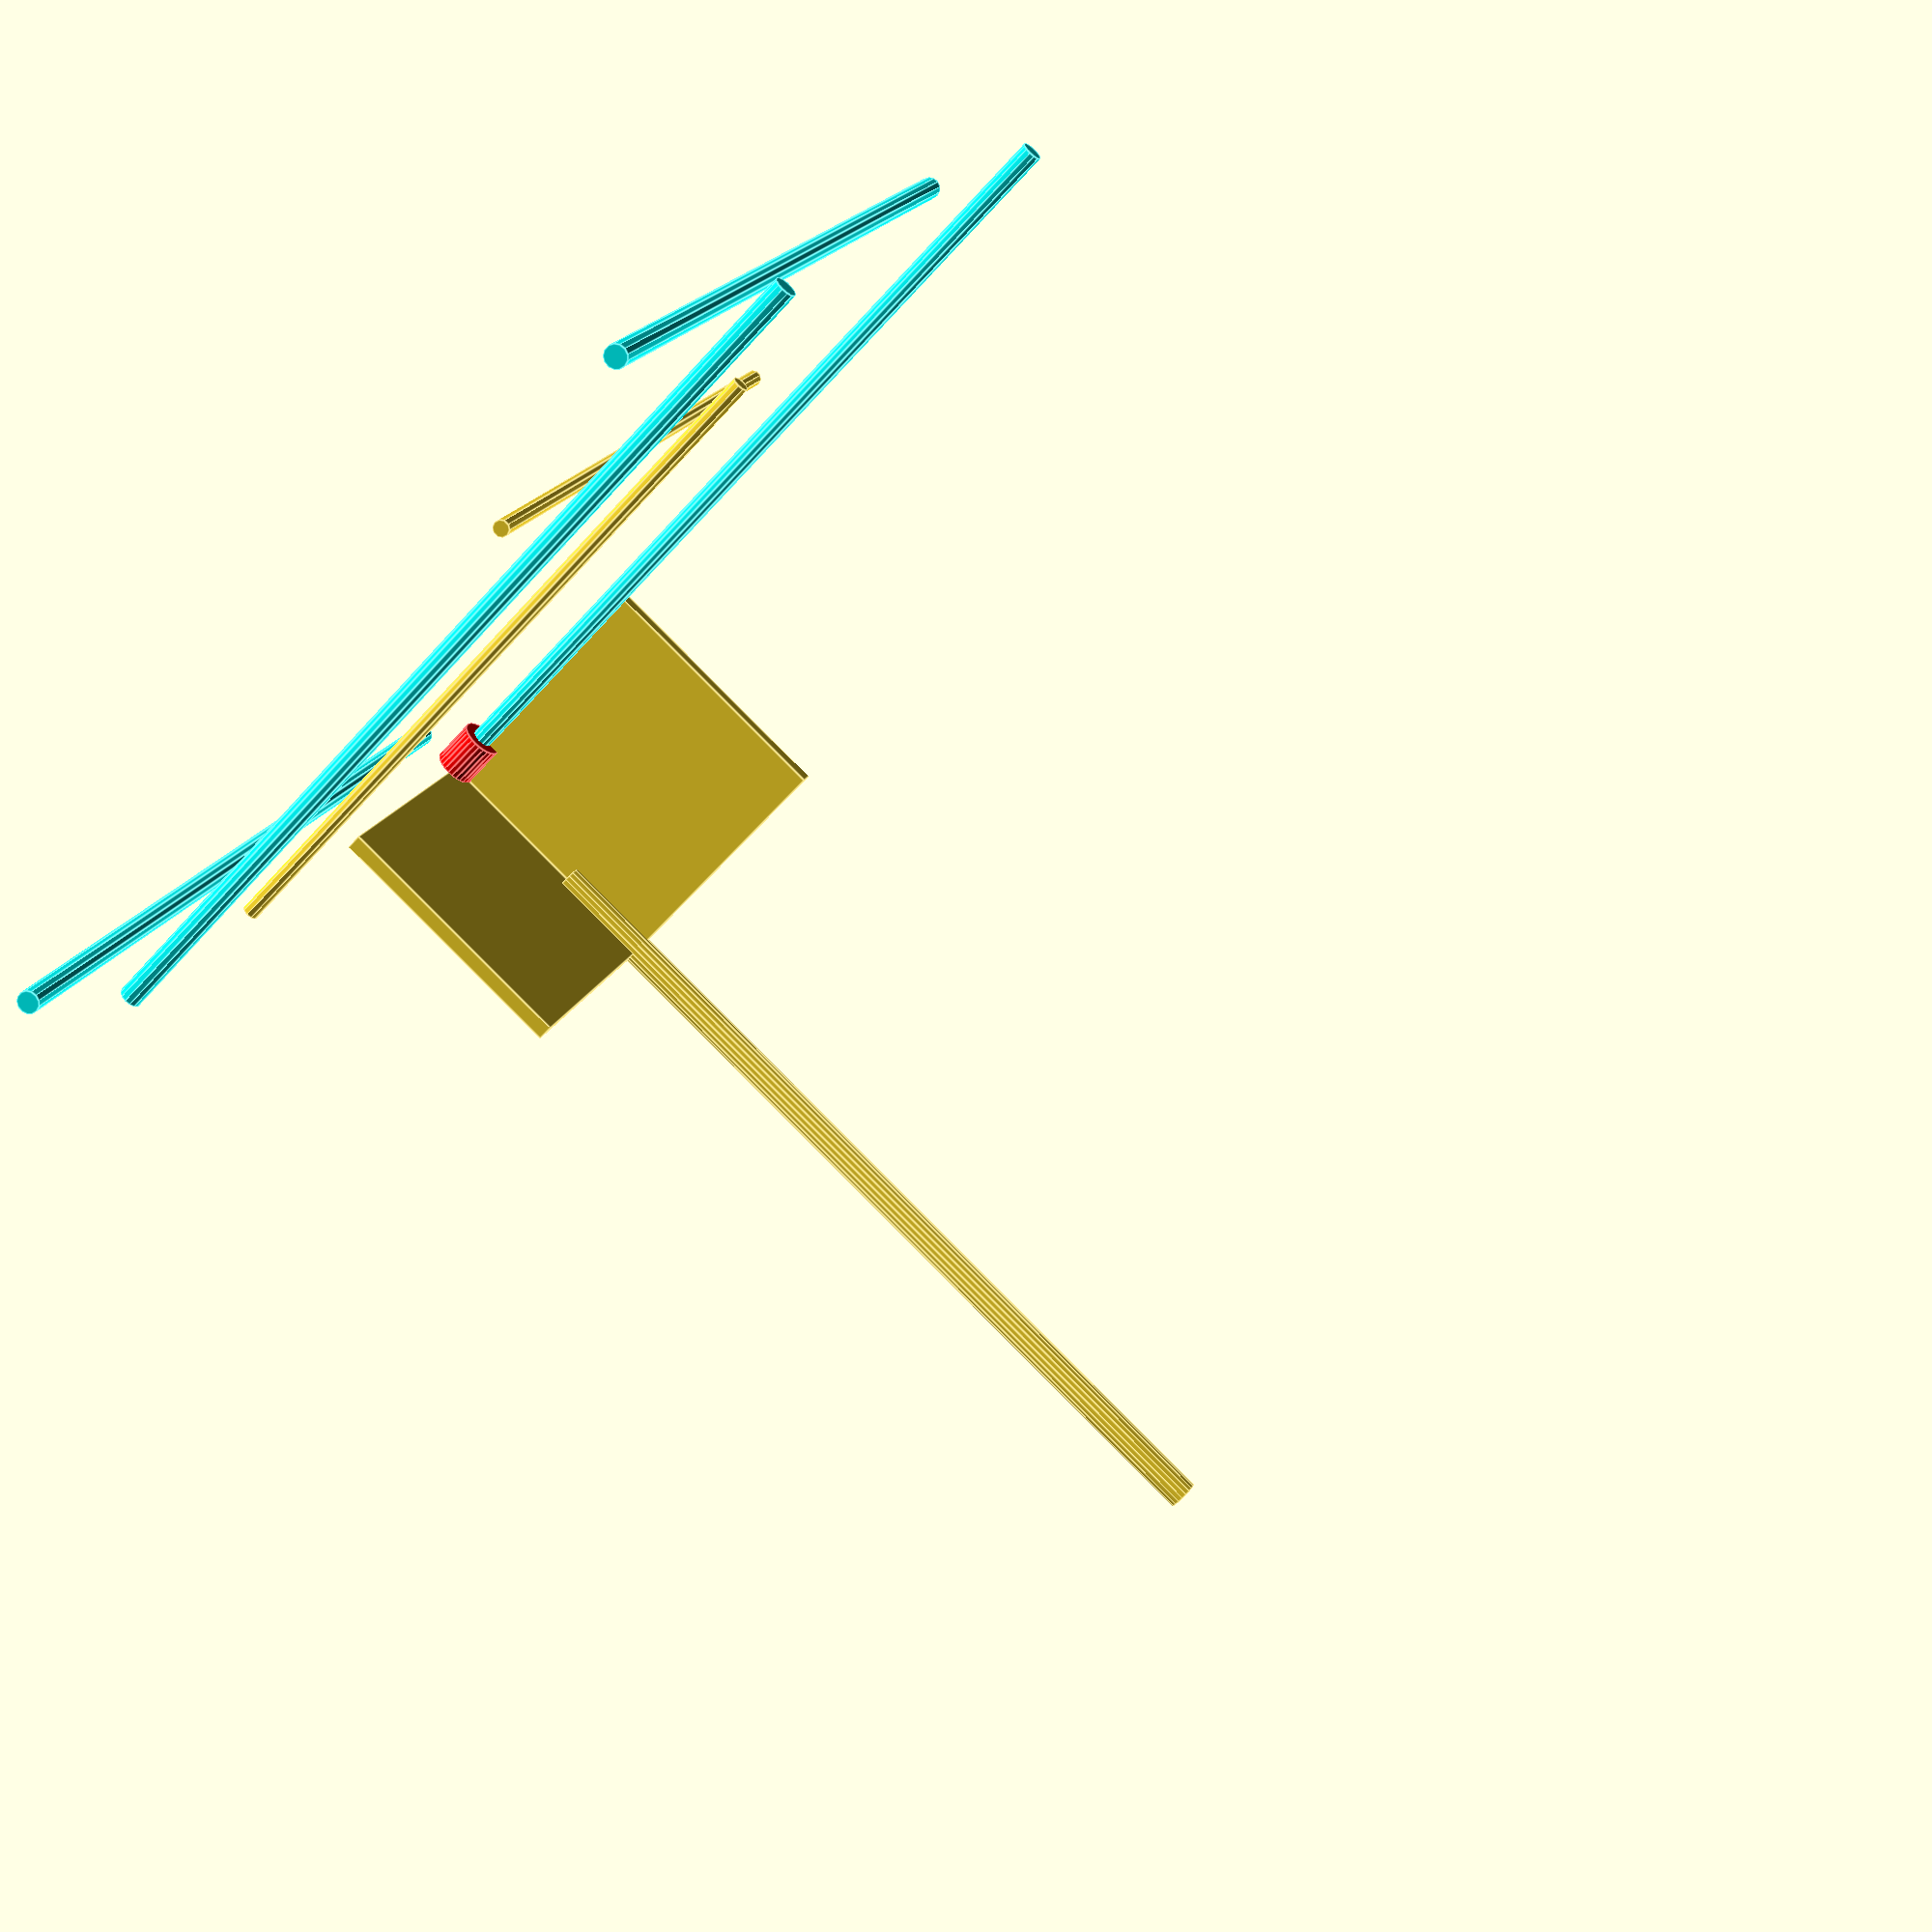
<openscad>
// Woodmaker

include <MCAD/stepper.scad>;
include <MCAD/bearing.scad>;

cdist = 18; // distance between 6mm rods on ultimaker
r608 = 22;
h608 = 7;

pulley_r = 16/2;
pulley_h = 17;



module x_rod() {
    // X rods
xr  = 8/2;
xh = 337;
color("cyan") translate([0,0,0]) rotate([-90,0,0]) cylinder(r=xr, h=xh );
//translate([0,0,0]) rotate([-90,0,0]) cylinder(r=xr, h=xh );
}

module pulley() {
    color("red") translate([0,0,0]) rotate([-90,0,0]) cylinder(r=pulley_r, h=pulley_h );
}
module y_rod() {
// Y rods
yr  = 8/2;
yh = 348;
color("cyan") translate([0,0,0]) rotate([0,90,0]) cylinder(r=yr, h=yh );
//translate([0,0,0]) rotate([0,90,0]) cylinder(r=yr, h=yh );
}

// cross rods
cr  = 6/2;
ch = 268;
translate([0,200,cdist]) rotate([0,90,0]) cylinder(r=cr, h=ch );
translate([200,0,0]) rotate([-90,0,0]) cylinder(r=cr, h=ch );

// Z rods
zr  = 12/2;
zh = 339;
translate([0,0,-400]) rotate([0,0,0]) cylinder(r=zr, h=zh );
translate([0,0,-400]) rotate([0,0,0]) cylinder(r=zr, h=zh );

// 608 bearing


translate([0,0,0]) x_rod();
translate([300,0,0]) x_rod();

translate([0,0,cdist]) y_rod();
translate([0,300,cdist]) y_rod();

pulley();


translate([100,0,-50]) rotate([-90,0,0]) motor(Nema17);
translate([-100,0,0]) rotate([90,0,0]) bearing(model=608);

// Wood walls
wall = 6;
translate([00,-wall,-100])cube([100,wall,100]);
translate([-wall,0,-100])cube([wall,100,100]);
</openscad>
<views>
elev=88.1 azim=111.7 roll=44.9 proj=p view=edges
</views>
